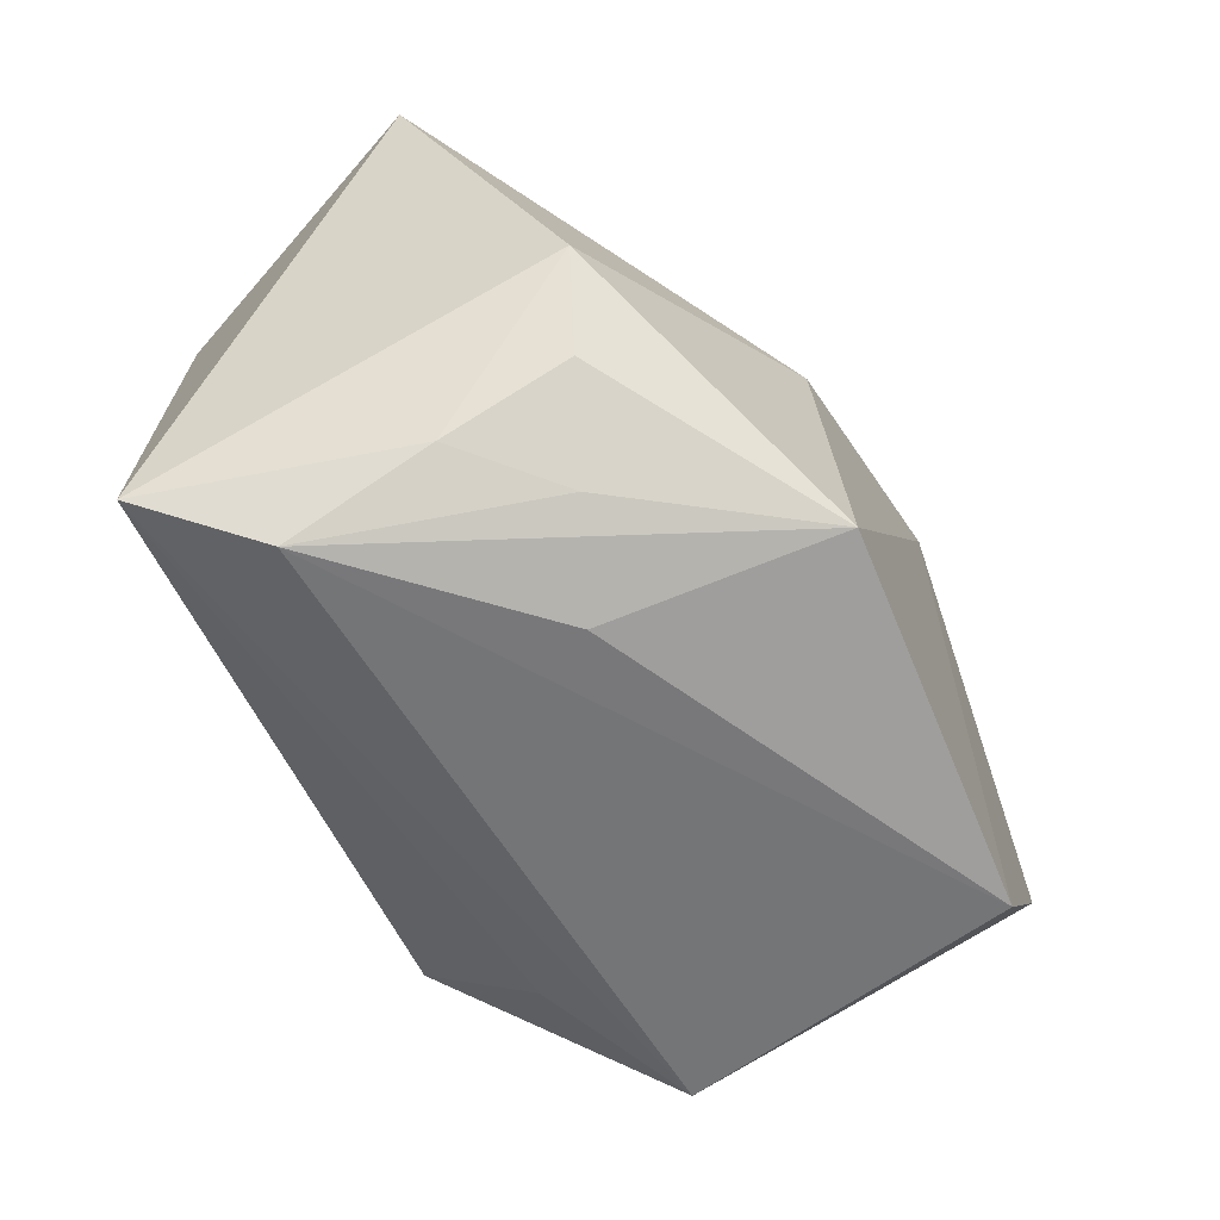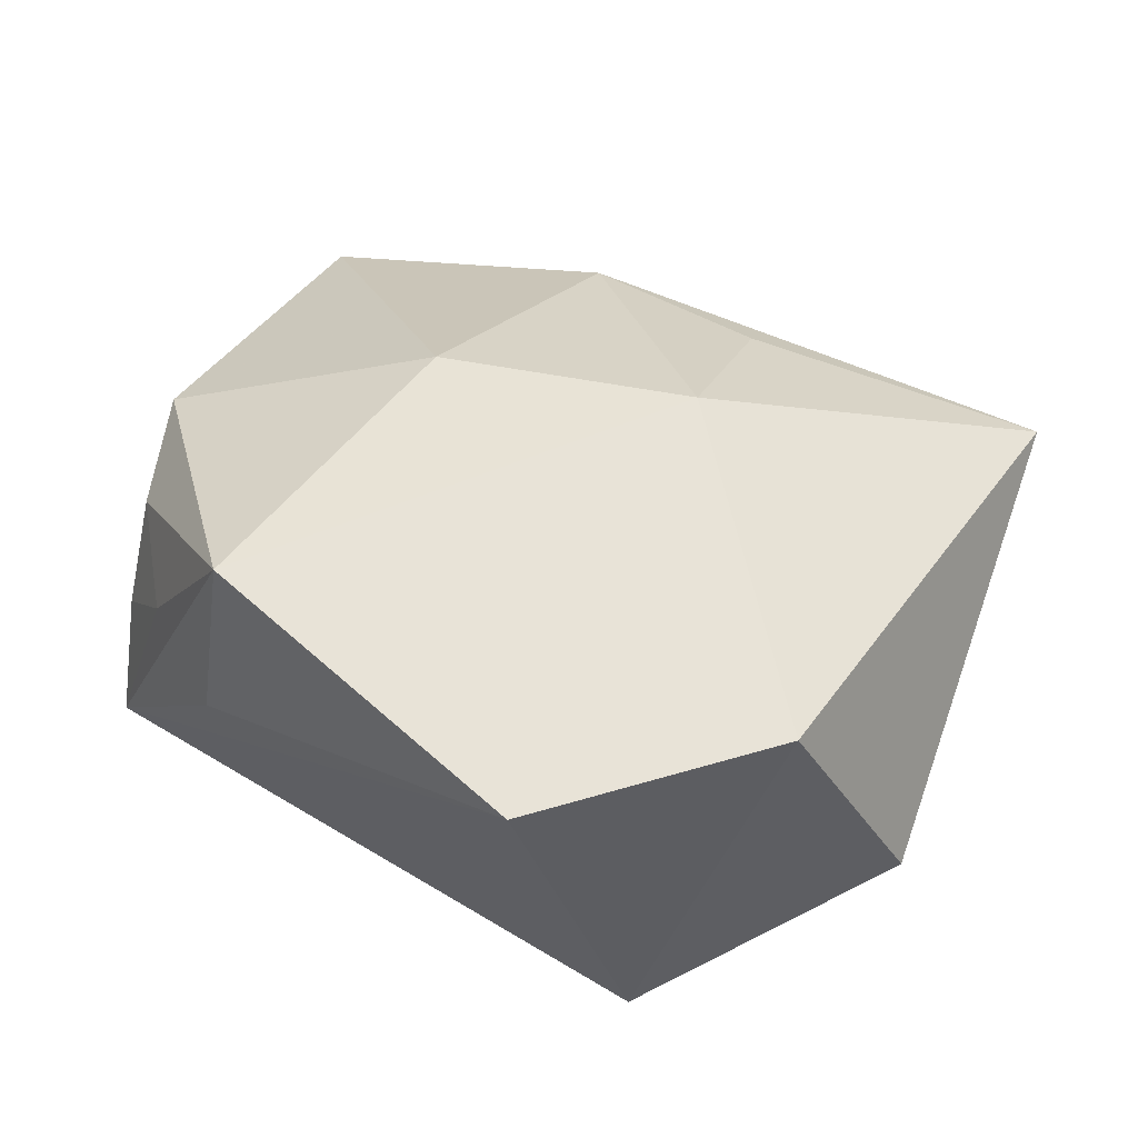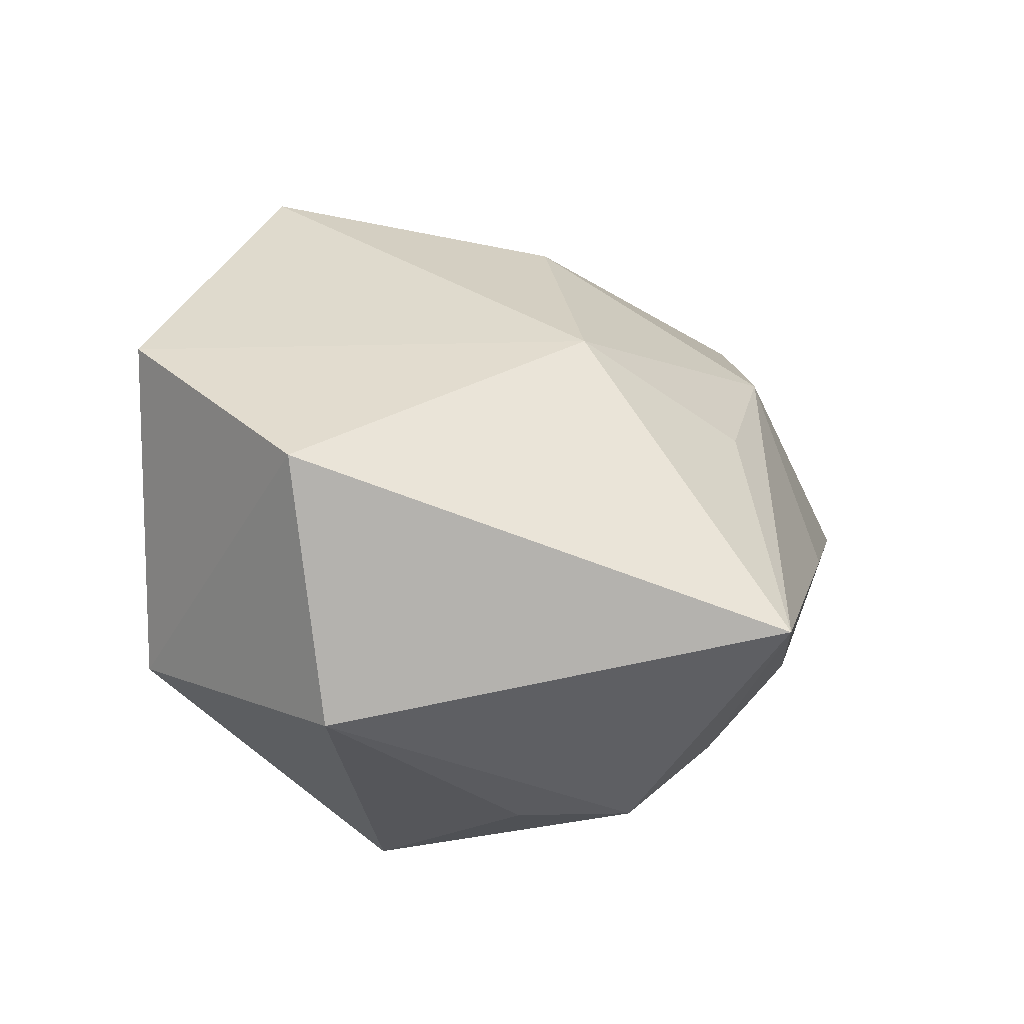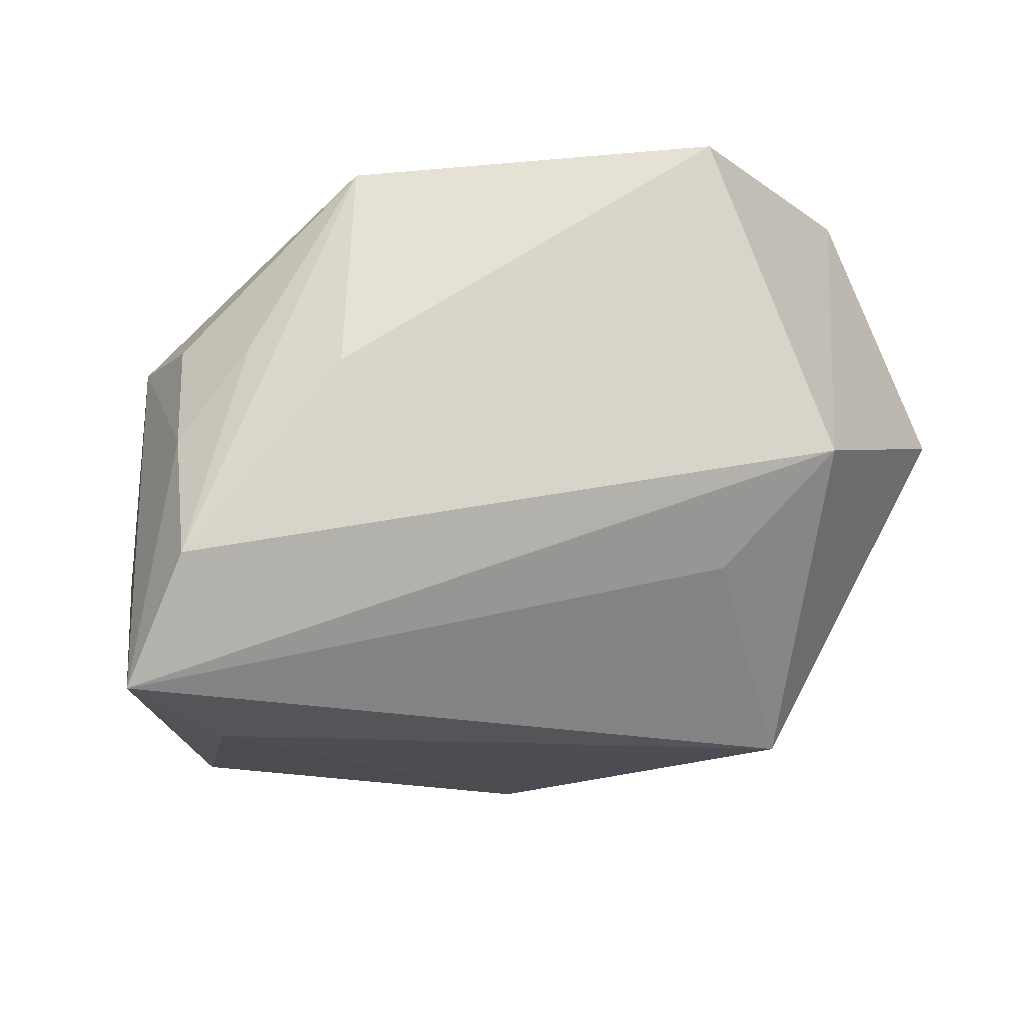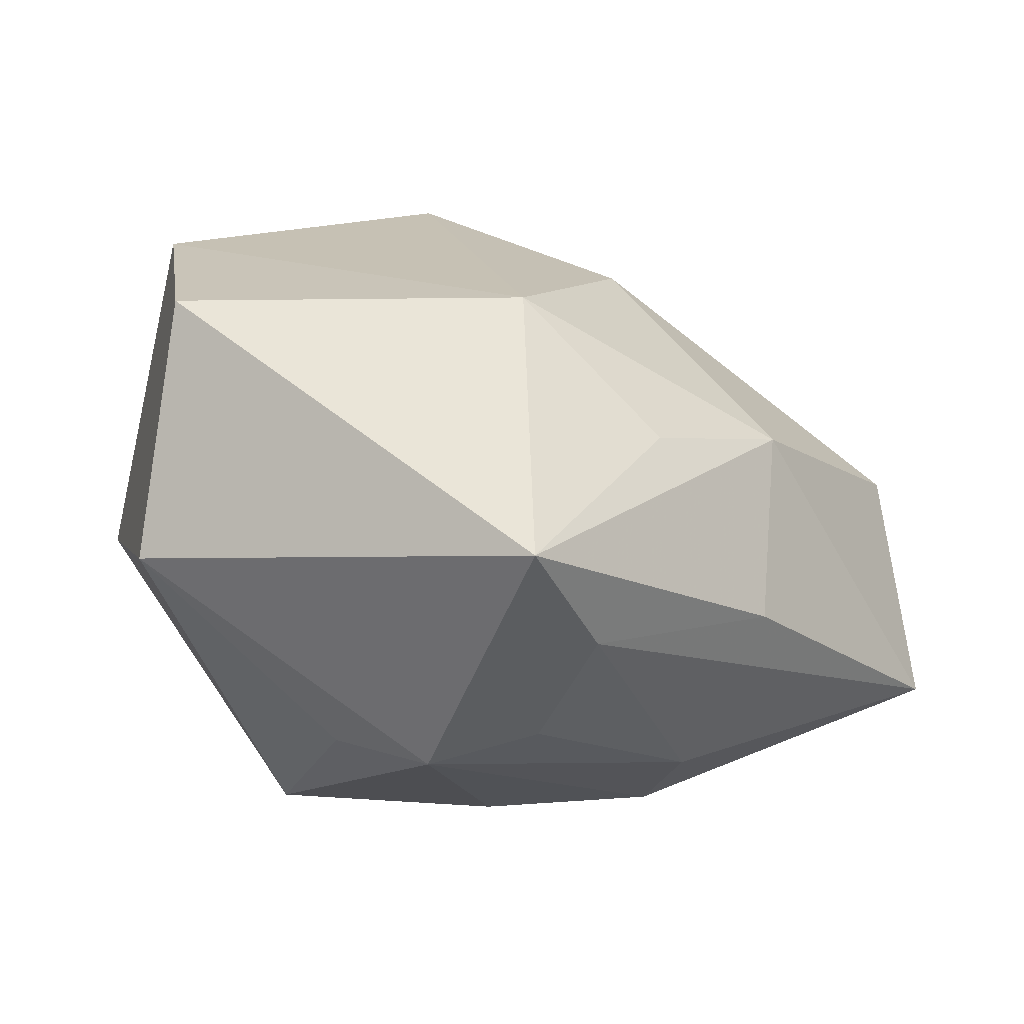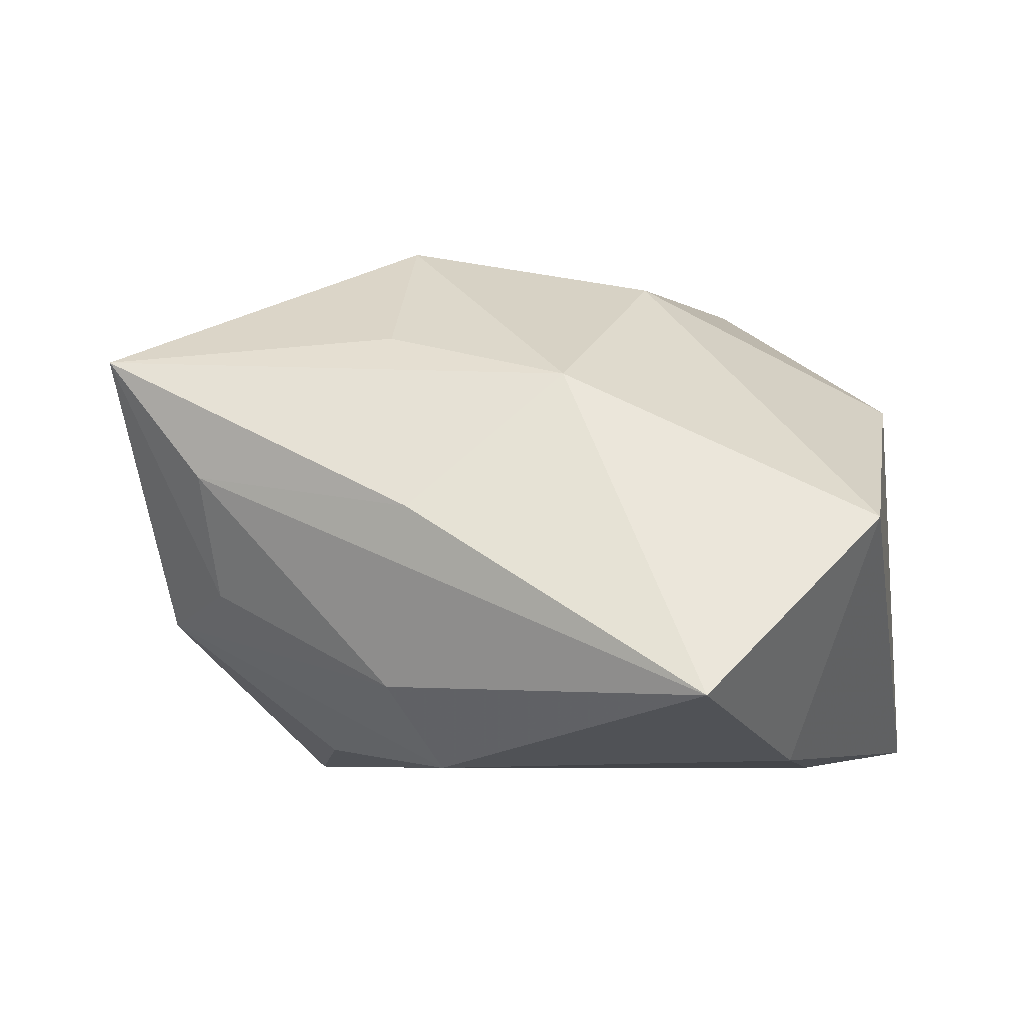
<metadata>
{"format":"obj","ext":"obj","renderer":"f3d","projection":"perspective","resolution":1024,"background":"white","views":[{"elev":-59.6,"azim":-70.1,"up":"+Y"},{"elev":61.7,"azim":36.0,"up":"+Z"},{"elev":35.5,"azim":101.4,"up":"+Z"},{"elev":-17.3,"azim":-2.1,"up":"+Z"},{"elev":20.7,"azim":133.4,"up":"+Z"},{"elev":-6.1,"azim":-160.3,"up":"+Z"}]}
</metadata>
<code>
v 0.03696 -0.005493 0.004987
v -0.02727 -0.02101 -0.0004668
v -0.03029 -0.02105 -0.0209
v 0.002906 0.005688 -0.02226
v -0.03175 -0.008137 0.009892
v 0.003252 0.02473 -0.01548
v 0.01686 -0.01944 -0.01024
v 0.02685 0.02915 0.01185
v 0.0225 -0.005458 -0.02226
v -0.02387 -0.009461 -0.02226
v 0.01943 0.02274 -0.007594
v -0.02646 0.008784 -0.02147
v -0.01404 -0.02611 0.004773
v 0.02538 -0.02449 -0.001802
v 0.02826 0.008125 -0.009962
v -0.0005516 0.03004 -0.001396
v 0.004095 0.02208 0.01371
v -0.02597 -0.0258 -0.0112
v 0.007013 0.009336 0.02384
v -0.02779 -0.01635 0.008885
v -0.03583 0.01714 -0.002218
v 0.01874 0.02835 0.00185
v -0.01331 -0.02257 0.02258
v 0.02854 -0.009734 0.02424
v 0.02649 0.01715 -0.009688
v -0.02493 0.03004 -0.01651
v 0.01582 -0.02613 0.02402
v 0.01373 0.01157 -0.02061
v 0.0007856 0.01852 -0.02209
v -0.01115 0.02231 0.009838
v -0.02165 -0.02263 0.00711
v -0.01235 0.002398 0.02056
f 3 5 21
f 26 12 21
f 21 12 3
f 7 3 9
f 9 14 7
f 7 14 3
f 27 14 24
f 9 3 10
f 3 12 10
f 29 12 26
f 29 10 12
f 6 29 26
f 25 29 6
f 9 25 15
f 2 5 3
f 32 21 5
f 5 23 32
f 27 23 13
f 28 25 9
f 9 29 28
f 28 29 25
f 9 10 4
f 4 29 9
f 10 29 4
f 8 25 11
f 25 6 11
f 1 24 14
f 1 14 9
f 9 15 1
f 8 24 1
f 1 25 8
f 1 15 25
f 20 2 31
f 31 23 20
f 5 2 20
f 20 23 5
f 21 32 30
f 26 21 30
f 30 16 26
f 8 16 30
f 19 32 23
f 27 24 19
f 19 23 27
f 19 24 8
f 19 30 32
f 31 2 18
f 18 23 31
f 18 13 23
f 18 2 3
f 3 14 18
f 18 14 27
f 27 13 18
f 8 11 22
f 22 11 6
f 22 6 26
f 26 16 22
f 22 16 8
f 8 30 17
f 17 19 8
f 30 19 17

</code>
